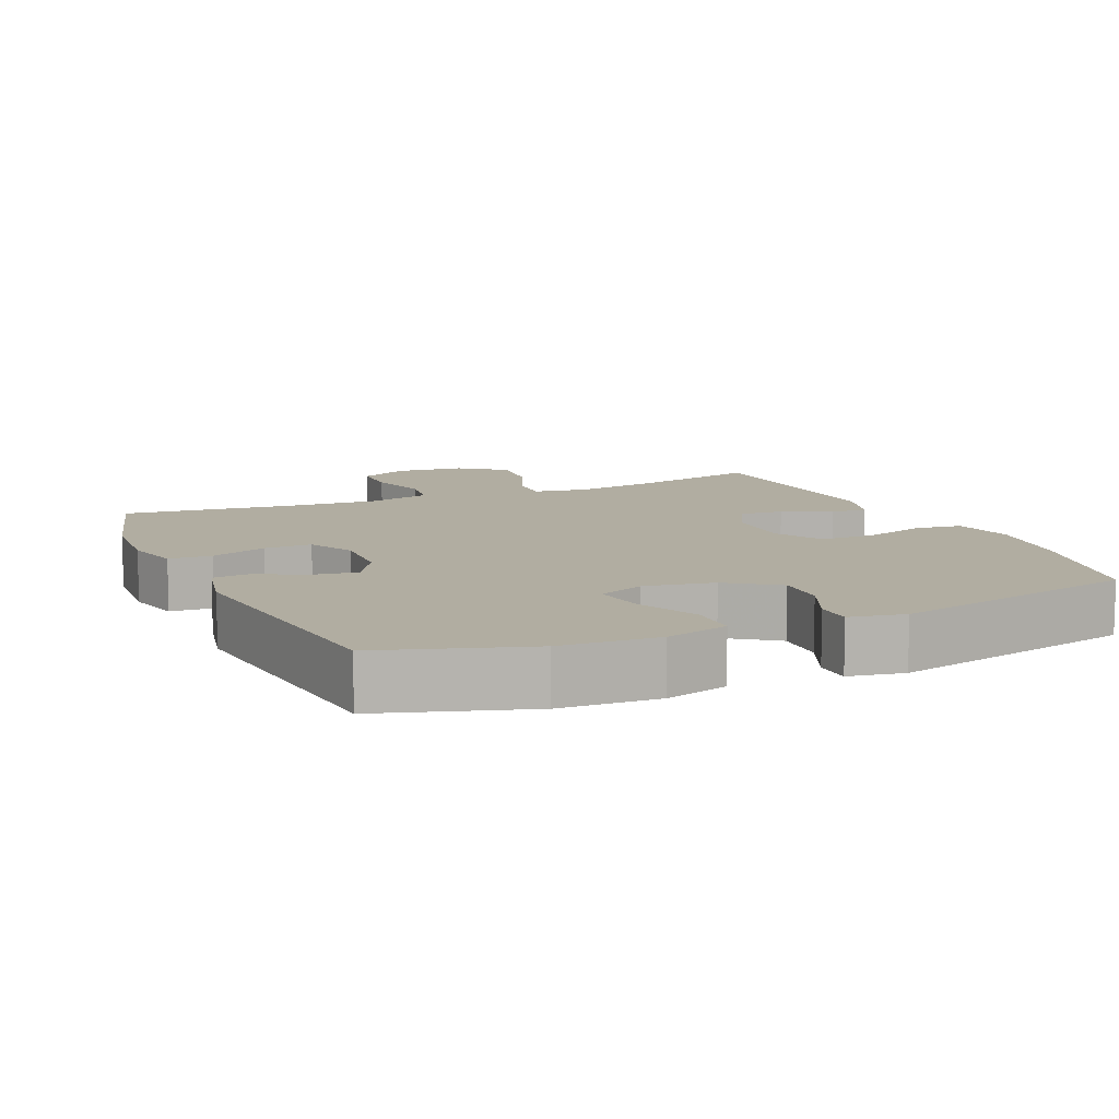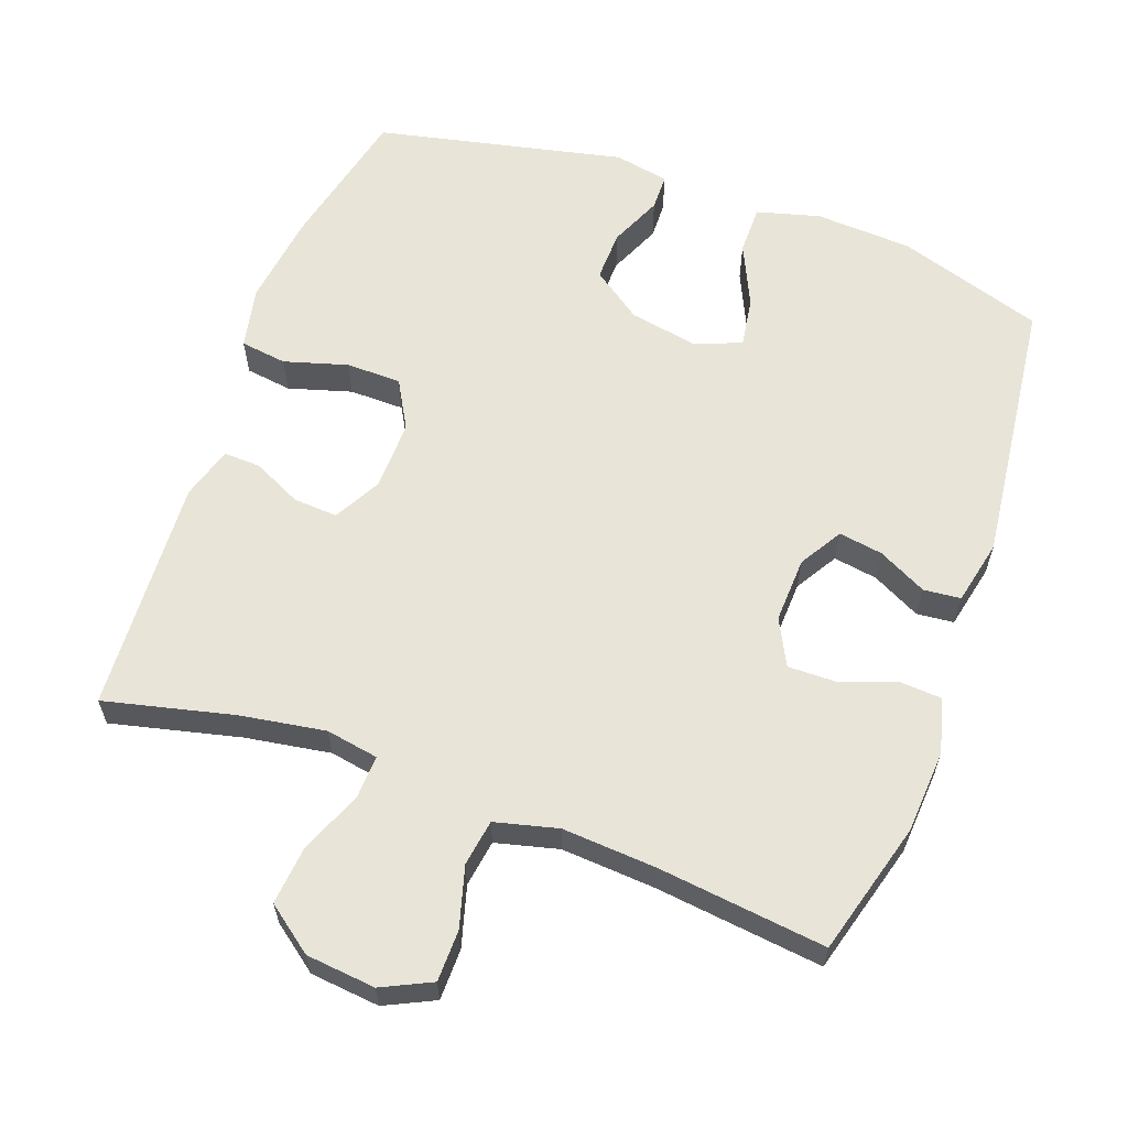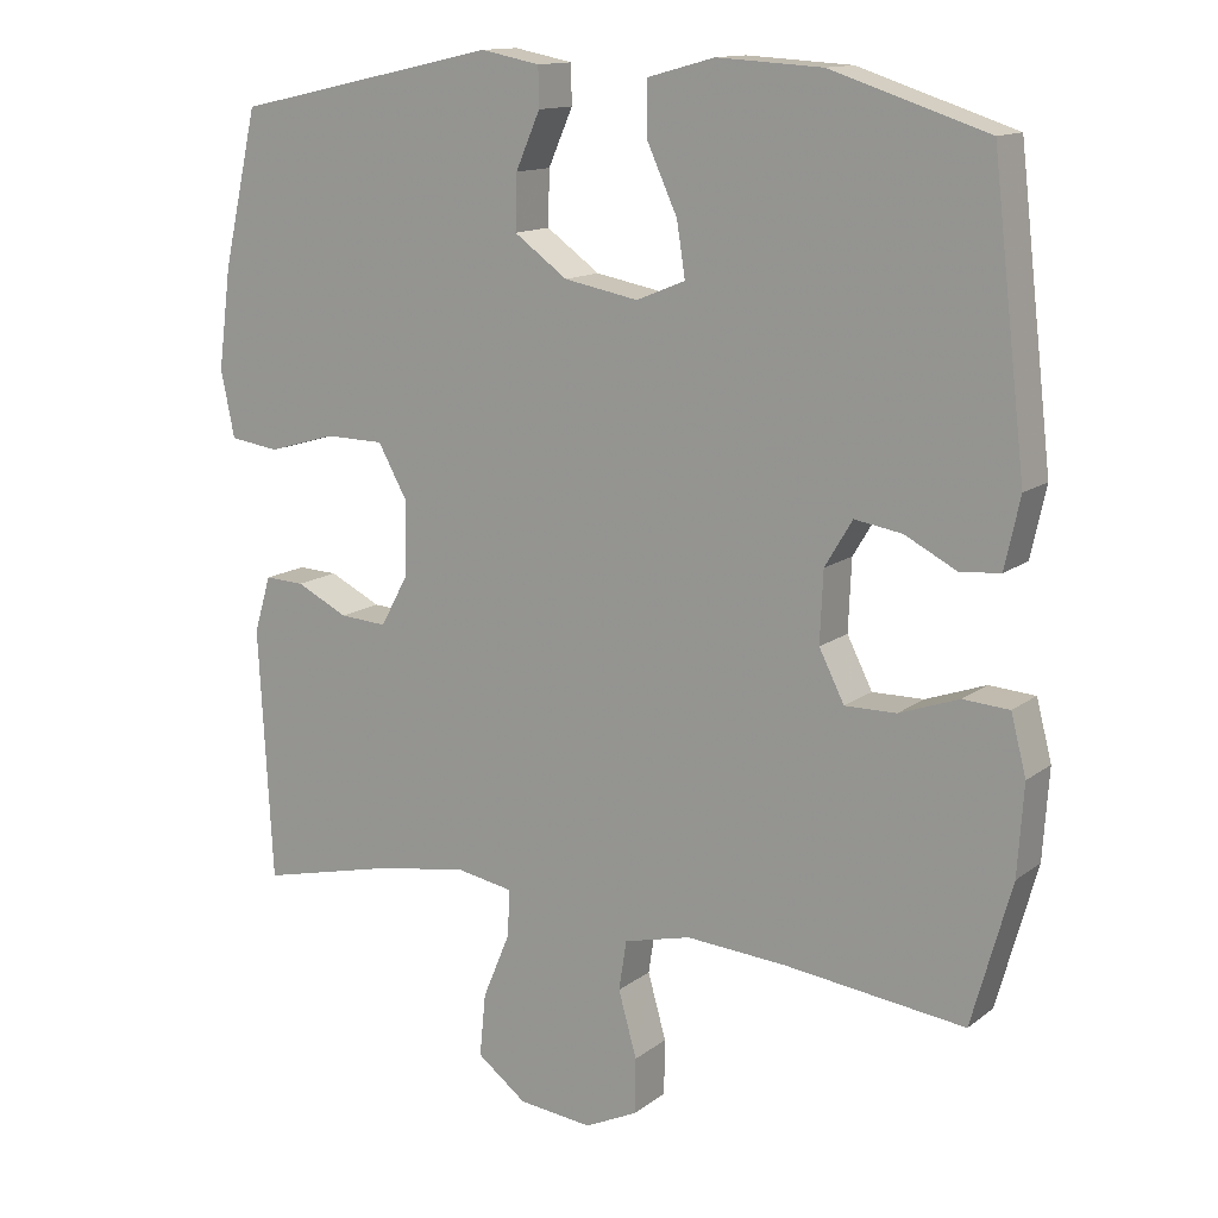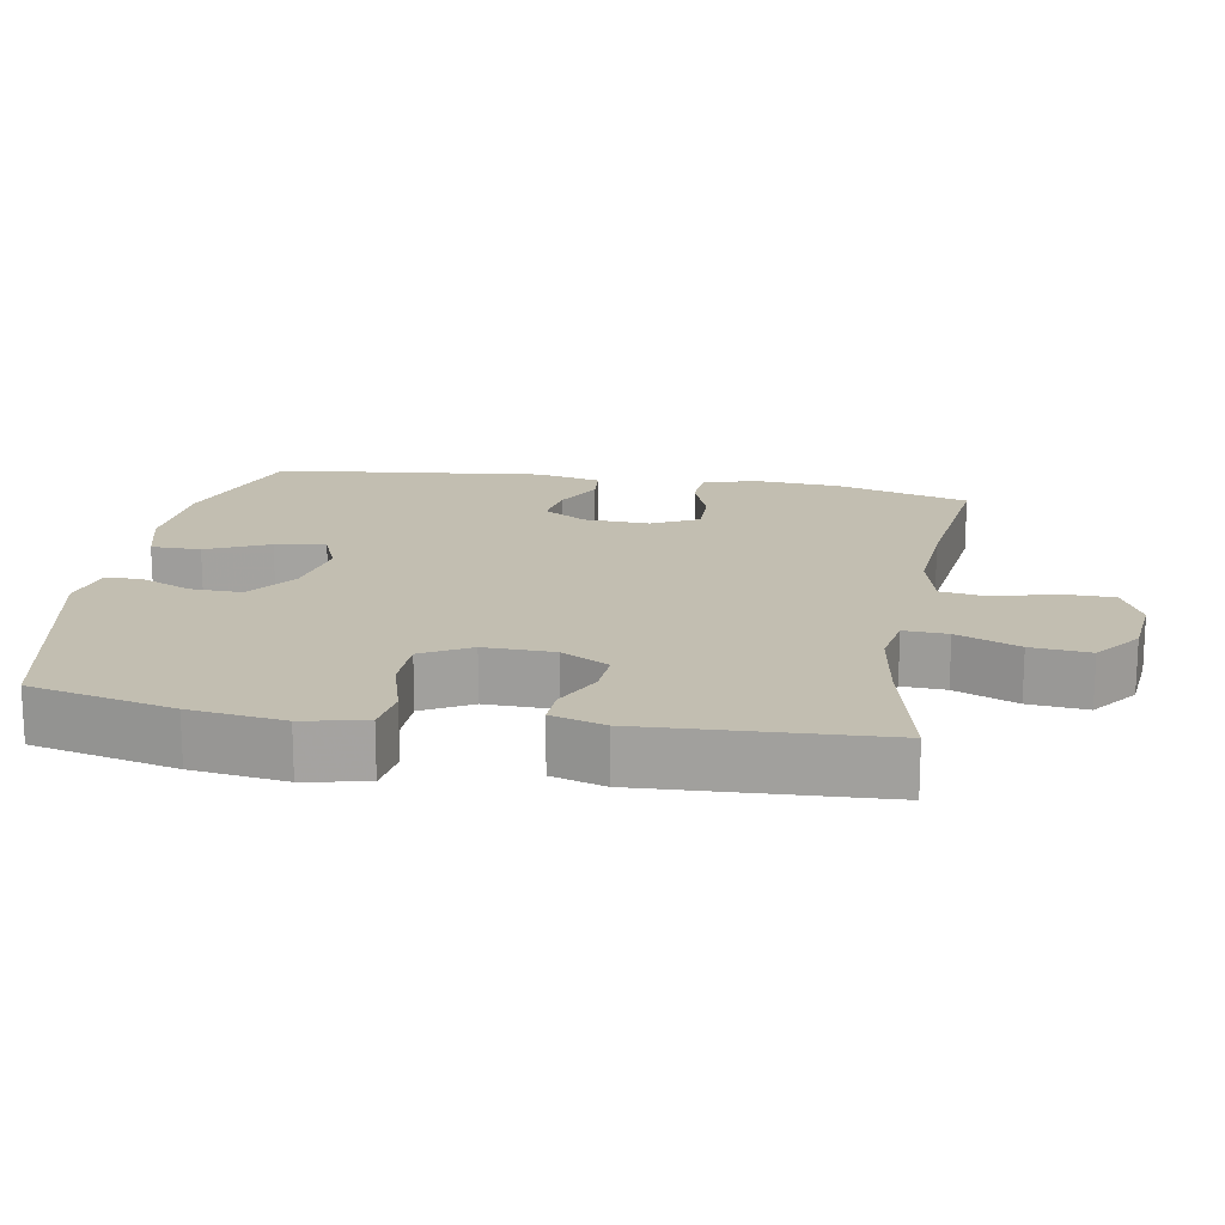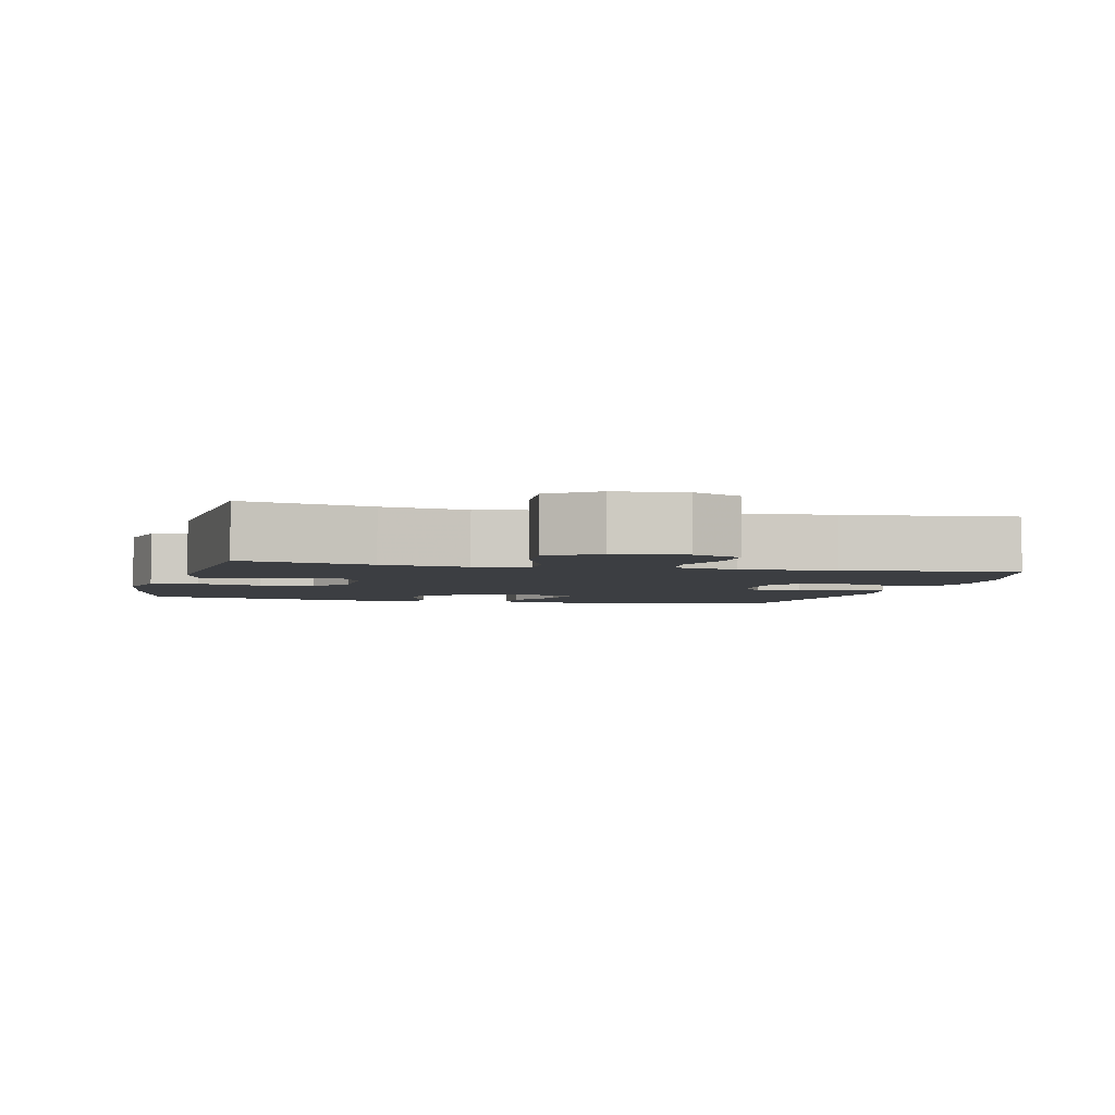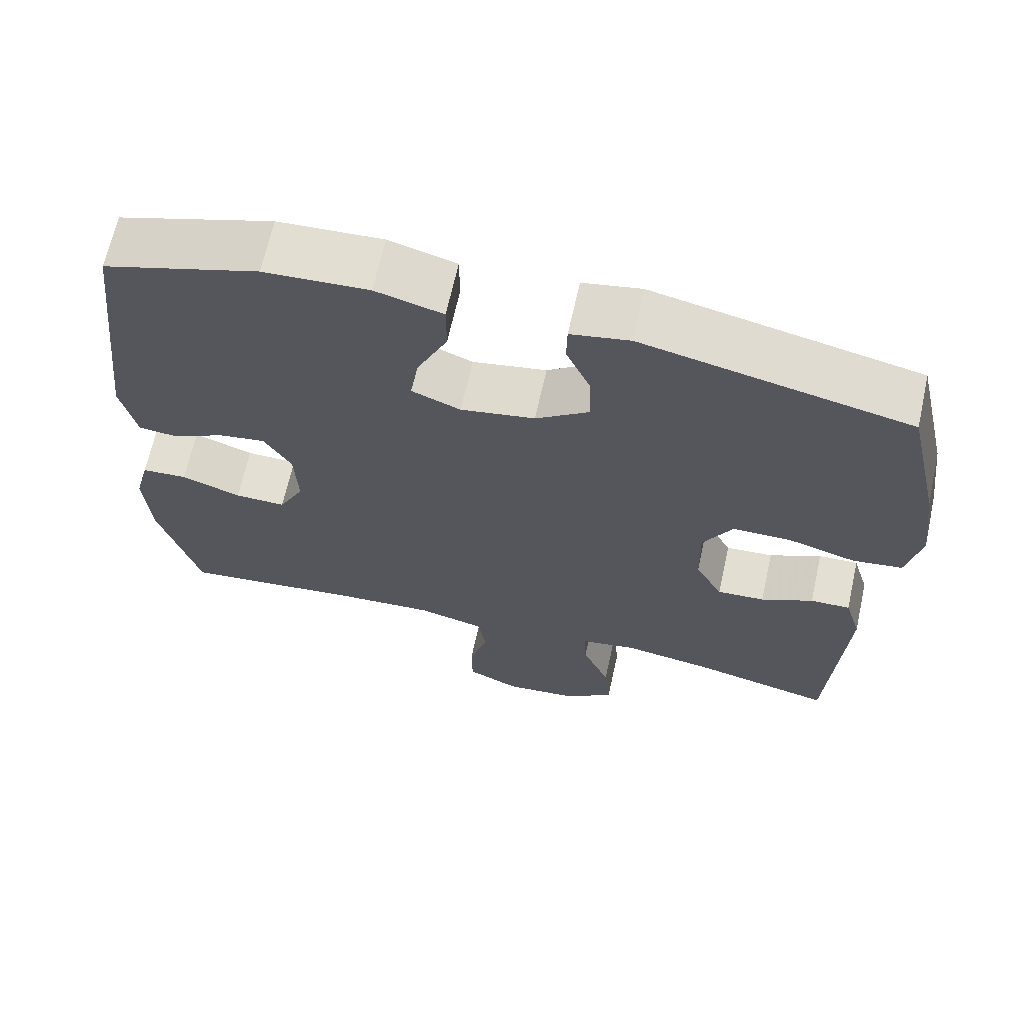
<metadata>
{"format":"obj","ext":"obj","renderer":"f3d","projection":"perspective","resolution":1024,"background":"white","views":[{"elev":10.4,"azim":-23.9,"up":"+Y"},{"elev":61.3,"azim":-160.1,"up":"+Y"},{"elev":13.5,"azim":-148.0,"up":"+Z"},{"elev":17.1,"azim":100.0,"up":"+Y"},{"elev":-3.4,"azim":165.9,"up":"+Y"},{"elev":66.7,"azim":12.5,"up":"+Z"}]}
</metadata>
<code>
v 0.5 0.07 0.5
v 0.546 0.07 0.299
v 0.563 0.07 0.168
v 0.545 0.07 0.081
v 0.48 0.07 0.072
v 0.391 0.07 0.098
v 0.314 0.07 0.097
v 0.276 0.07 0.029
v 0.278 0.07 -0.069
v 0.314 0.07 -0.135
v 0.376 0.07 -0.131
v 0.444 0.07 -0.098
v 0.496 0.07 -0.096
v 0.518 0.07 -0.17
v 0.5 0.07 -0.5
v 0.319 0.07 -0.457
v 0.2 0.07 -0.438
v 0.126 0.07 -0.451
v 0.129 0.07 -0.512
v 0.165 0.07 -0.599
v 0.173 0.07 -0.681
v 0.108 0.07 -0.73
v 0.011 0.07 -0.74
v -0.058 0.07 -0.707
v -0.059 0.07 -0.635
v -0.035 0.07 -0.55
v -0.045 0.07 -0.485
v -0.133 0.07 -0.463
v -0.264 0.07 -0.472
v -0.5 0.07 -0.5
v -0.552 0.07 -0.314
v -0.56 0.07 -0.197
v -0.54 0.07 -0.12
v -0.48 0.07 -0.116
v -0.402 0.07 -0.144
v -0.335 0.07 -0.145
v -0.302 0.07 -0.08
v -0.306 0.07 0.012
v -0.342 0.07 0.072
v -0.404 0.07 0.062
v -0.472 0.07 0.027
v -0.524 0.07 0.032
v -0.544 0.07 0.123
v -0.5 0.07 0.5
v -0.296 0.07 0.566
v -0.159 0.07 0.574
v -0.071 0.07 0.55
v -0.071 0.07 0.481
v -0.111 0.07 0.394
v -0.122 0.07 0.324
v -0.058 0.07 0.298
v 0.039 0.07 0.316
v 0.109 0.07 0.366
v 0.107 0.07 0.437
v 0.075 0.07 0.51
v 0.076 0.07 0.561
v 0.153 0.07 0.576
v 0.5 0 0.5
v 0.546 0 0.299
v 0.563 0 0.168
v 0.545 0 0.081
v 0.48 0 0.072
v 0.391 0 0.098
v 0.314 0 0.097
v 0.276 0 0.029
v 0.278 0 -0.069
v 0.314 0 -0.135
v 0.376 0 -0.131
v 0.444 0 -0.098
v 0.496 0 -0.096
v 0.518 0 -0.17
v 0.5 0 -0.5
v 0.319 0 -0.457
v 0.2 0 -0.438
v 0.126 0 -0.451
v 0.129 0 -0.512
v 0.165 0 -0.599
v 0.173 0 -0.681
v 0.108 0 -0.73
v 0.011 0 -0.74
v -0.058 0 -0.707
v -0.059 0 -0.635
v -0.035 0 -0.55
v -0.045 0 -0.485
v -0.133 0 -0.463
v -0.264 0 -0.472
v -0.5 0 -0.5
v -0.552 0 -0.314
v -0.56 0 -0.197
v -0.54 0 -0.12
v -0.48 0 -0.116
v -0.402 0 -0.144
v -0.335 0 -0.145
v -0.302 0 -0.08
v -0.306 0 0.012
v -0.342 0 0.072
v -0.404 0 0.062
v -0.472 0 0.027
v -0.524 0 0.032
v -0.544 0 0.123
v -0.5 0 0.5
v -0.296 0 0.566
v -0.159 0 0.574
v -0.071 0 0.55
v -0.071 0 0.481
v -0.111 0 0.394
v -0.122 0 0.324
v -0.058 0 0.298
v 0.039 0 0.316
v 0.109 0 0.366
v 0.107 0 0.437
v 0.075 0 0.51
v 0.076 0 0.561
v 0.153 0 0.576
f 54 55 56 57
f 53 54 57 1
f 52 53 1 2
f 51 52 2 3
f 46 47 48 49
f 46 49 50
f 45 46 50
f 44 45 50
f 43 44 50
f 40 41 42 43
f 39 40 43 50
f 38 39 50 51
f 32 33 34 35
f 32 35 36
f 29 30 31 32
f 28 29 32 36
f 27 28 36 37
f 23 24 25 26
f 23 26 27
f 22 23 27
f 19 20 21 22
f 18 19 22 27
f 13 14 15 16
f 11 12 13 16
f 10 11 16 17
f 9 10 17 18
f 3 4 5 6
f 3 6 7
f 51 3 7
f 38 51 7 8
f 18 27 37 38
f 8 9 18 38
f 114 113 112 111
f 58 114 111 110
f 59 58 110 109
f 60 59 109 108
f 106 105 104 103
f 107 106 103
f 107 103 102
f 107 102 101
f 107 101 100
f 100 99 98 97
f 107 100 97 96
f 108 107 96 95
f 92 91 90 89
f 93 92 89
f 89 88 87 86
f 93 89 86 85
f 94 93 85 84
f 83 82 81 80
f 84 83 80
f 84 80 79
f 79 78 77 76
f 84 79 76 75
f 73 72 71 70
f 73 70 69 68
f 74 73 68 67
f 75 74 67 66
f 63 62 61 60
f 64 63 60
f 64 60 108
f 65 64 108 95
f 95 94 84 75
f 95 75 66 65
f 1 58 59 2
f 2 59 60 3
f 3 60 61 4
f 4 61 62 5
f 5 62 63 6
f 6 63 64 7
f 7 64 65 8
f 8 65 66 9
f 9 66 67 10
f 10 67 68 11
f 11 68 69 12
f 12 69 70 13
f 13 70 71 14
f 14 71 72 15
f 15 72 73 16
f 16 73 74 17
f 17 74 75 18
f 18 75 76 19
f 19 76 77 20
f 20 77 78 21
f 21 78 79 22
f 22 79 80 23
f 23 80 81 24
f 24 81 82 25
f 25 82 83 26
f 26 83 84 27
f 27 84 85 28
f 28 85 86 29
f 29 86 87 30
f 30 87 88 31
f 31 88 89 32
f 32 89 90 33
f 33 90 91 34
f 34 91 92 35
f 35 92 93 36
f 36 93 94 37
f 37 94 95 38
f 38 95 96 39
f 39 96 97 40
f 40 97 98 41
f 41 98 99 42
f 42 99 100 43
f 43 100 101 44
f 44 101 102 45
f 45 102 103 46
f 46 103 104 47
f 47 104 105 48
f 48 105 106 49
f 49 106 107 50
f 50 107 108 51
f 51 108 109 52
f 52 109 110 53
f 53 110 111 54
f 54 111 112 55
f 55 112 113 56
f 56 113 114 57
f 57 114 58 1

</code>
